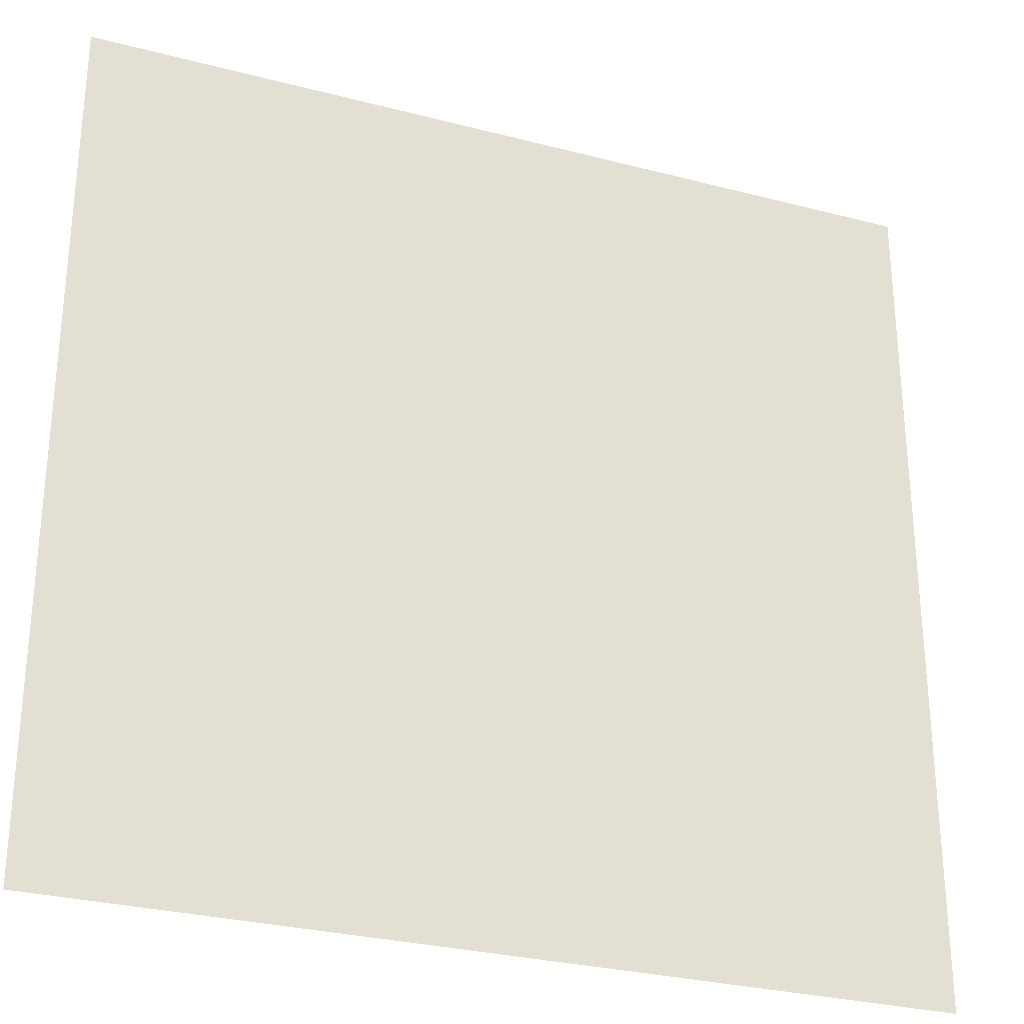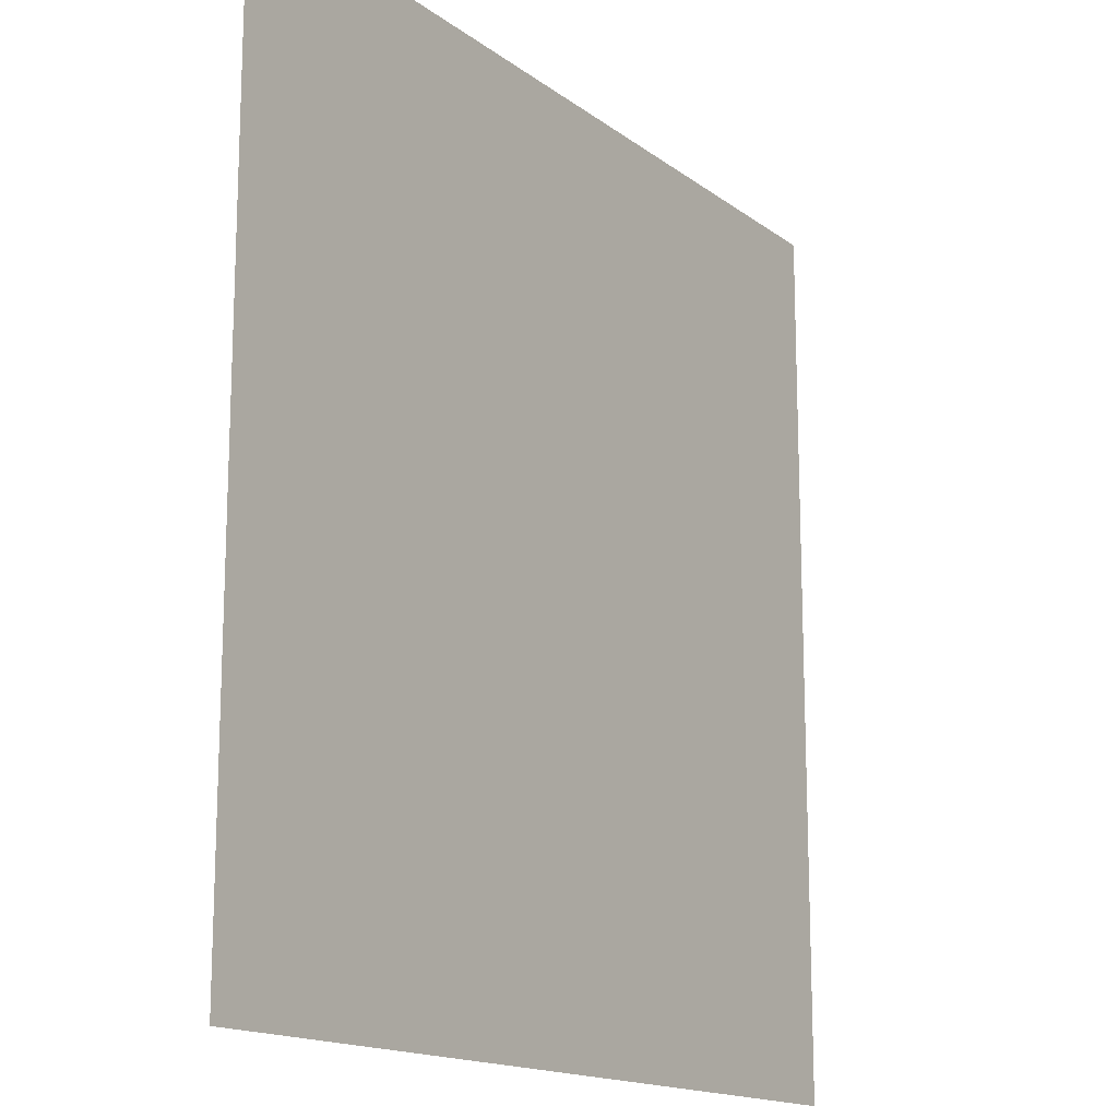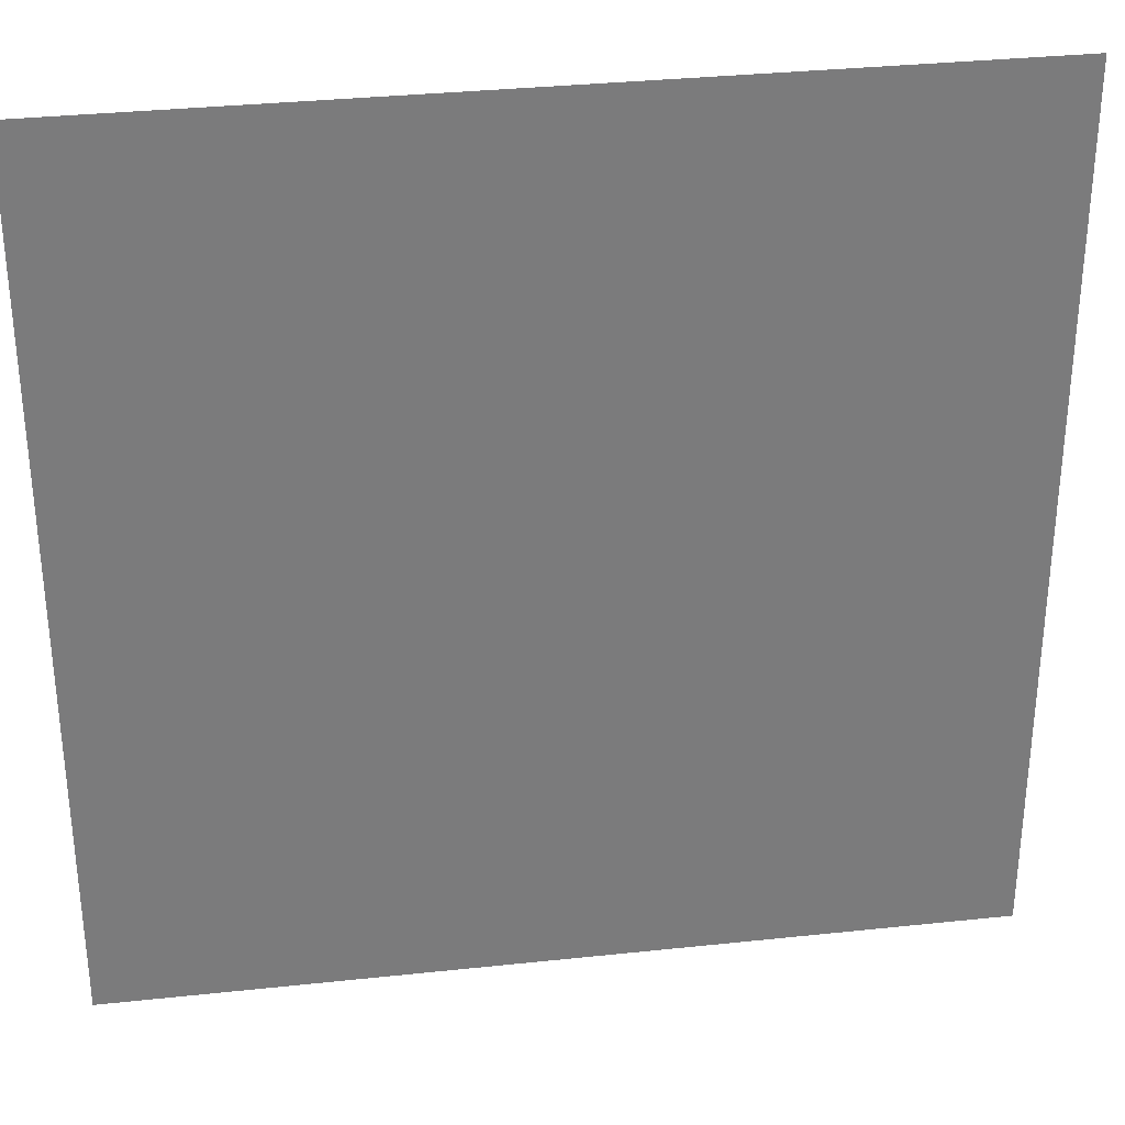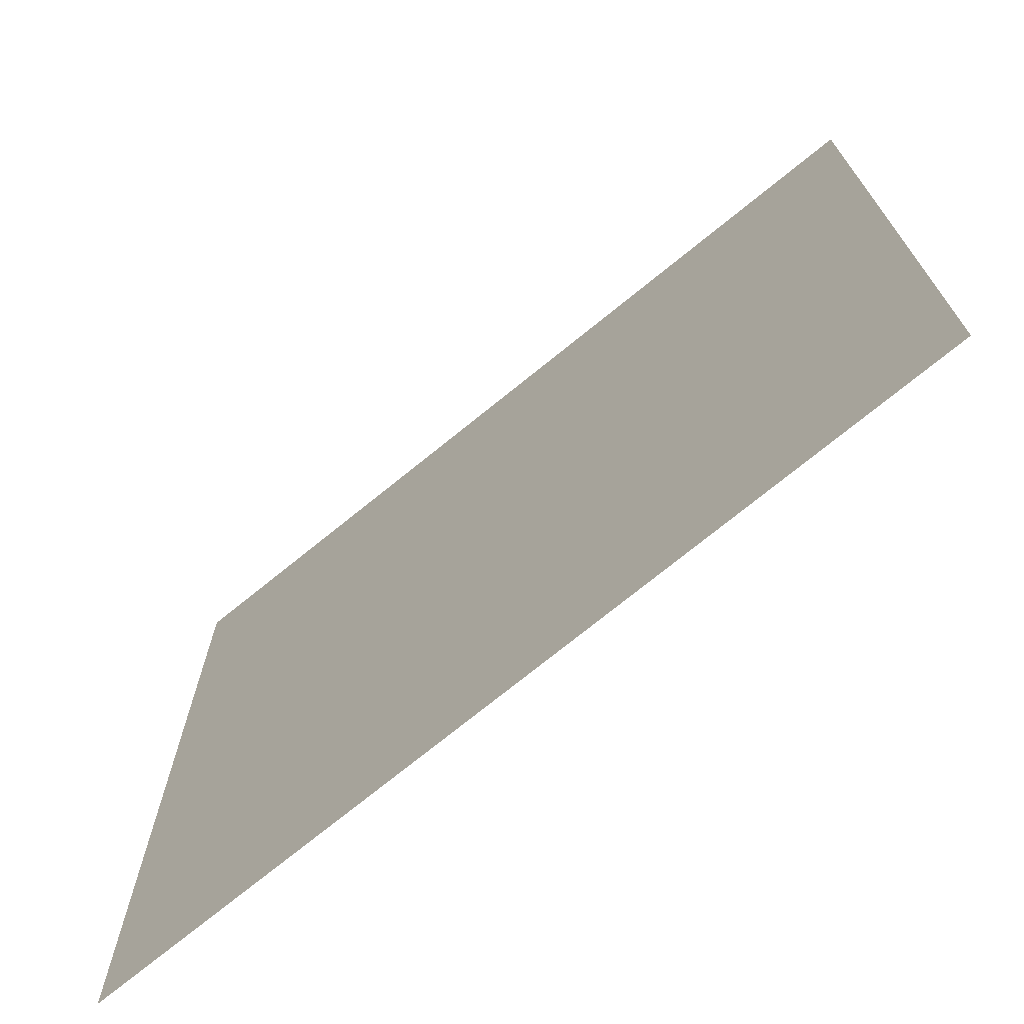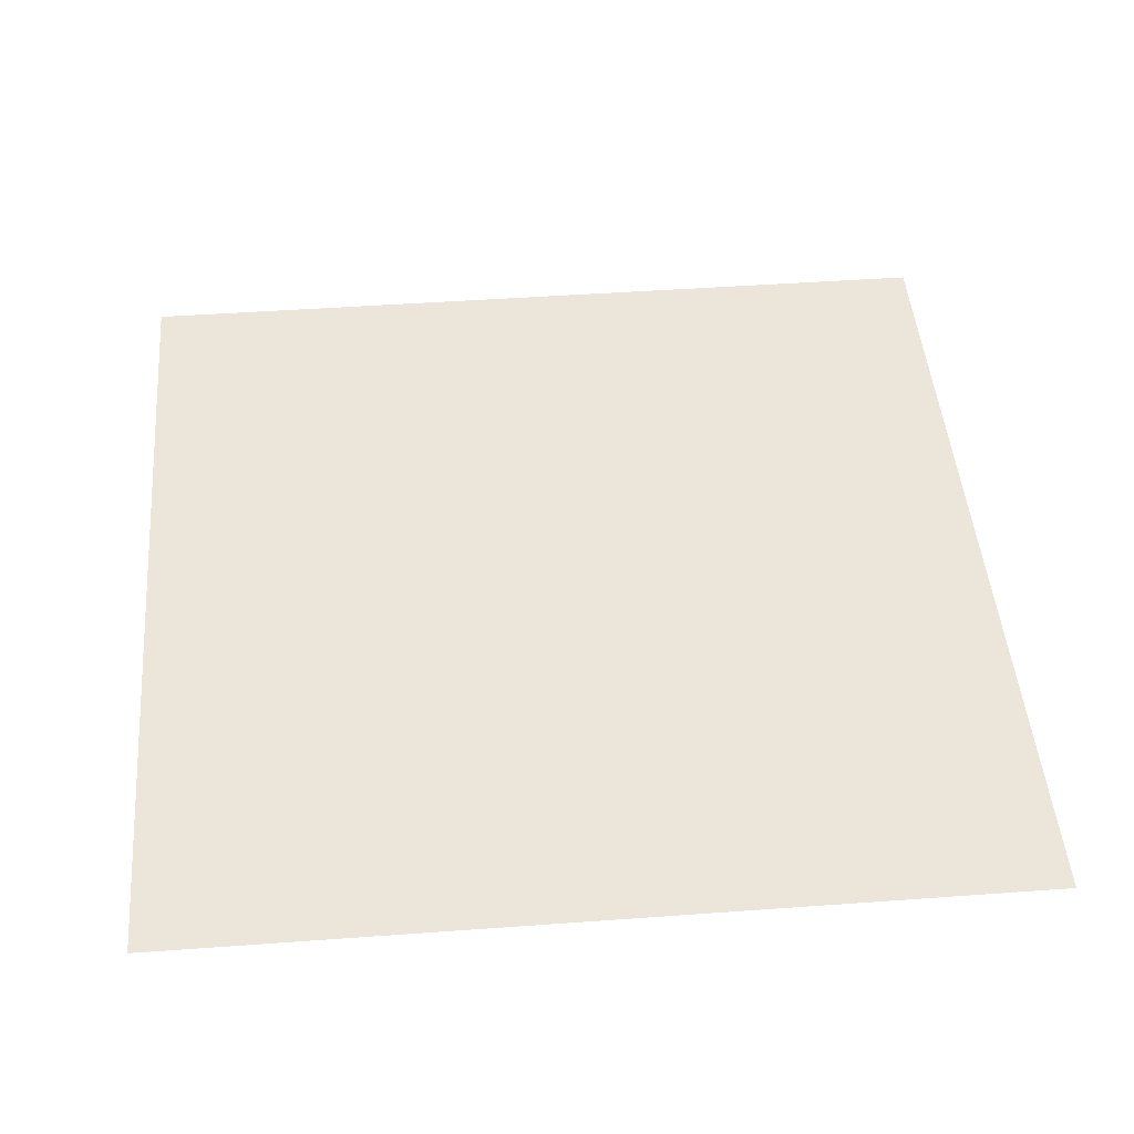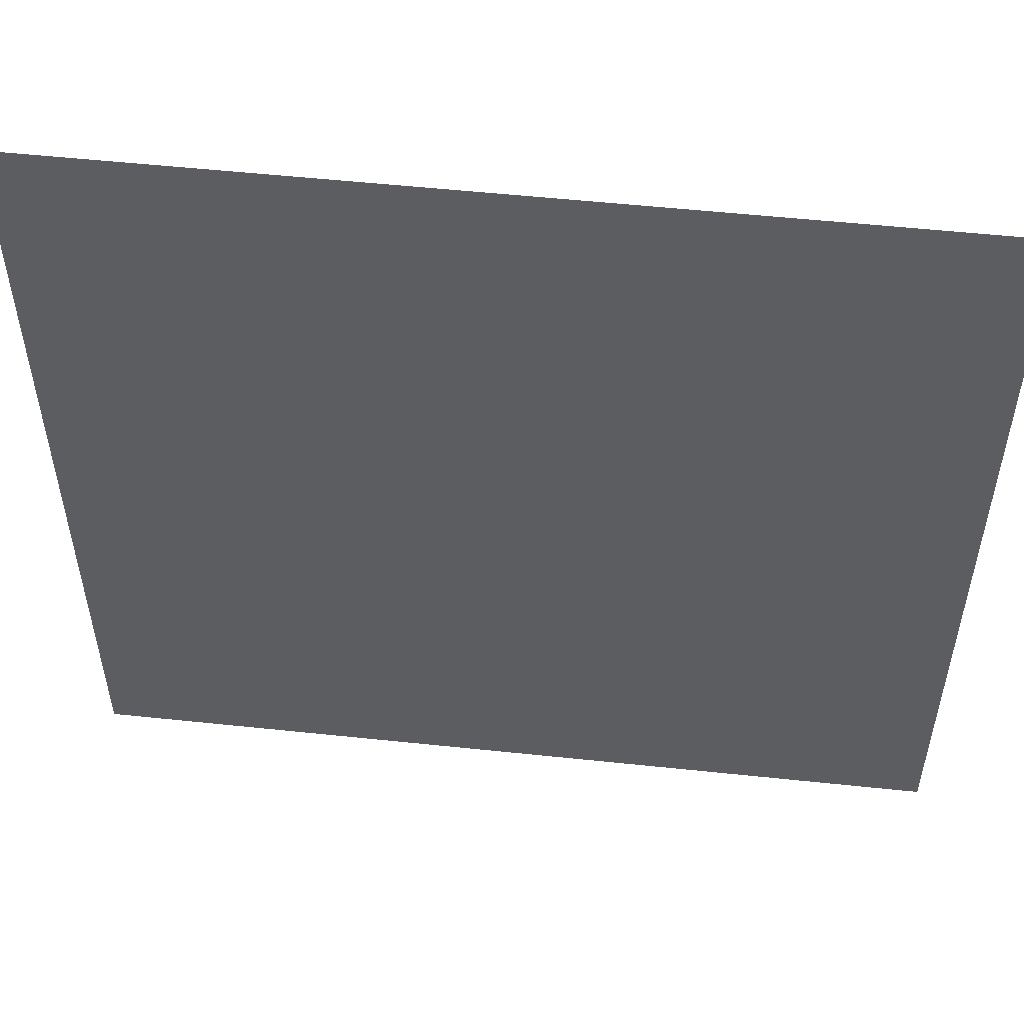
<metadata>
{"format":"obj","ext":"obj","renderer":"f3d","projection":"perspective","resolution":1024,"background":"white","views":[{"elev":-29.0,"azim":-21.4,"up":"+Y"},{"elev":-15.5,"azim":123.3,"up":"+Y"},{"elev":31.9,"azim":171.3,"up":"+Y"},{"elev":-72.0,"azim":-140.5,"up":"+Y"},{"elev":47.5,"azim":-4.9,"up":"+Z"},{"elev":53.9,"azim":-173.8,"up":"+Y"}]}
</metadata>
<code>
o FridgeDrawer1_25_FridgeDrawer1E1_2_GeomSubset_0
v -0.007871 0.09806 -0.8463
v -0.007863 0.09806 -0.8463
v -0.007871 0.09806 -0.8463
v -0.007863 0.09806 -0.8463
v -0.007871 0.09806 -0.8463
v -0.007863 0.09806 -0.8463
v -0.007871 0.09806 -0.8463
v -0.007863 0.09806 -0.8463
v -0.007871 0.09806 -0.8463
v -0.007863 0.09806 -0.8463
v -0.007871 0.09806 -0.8463
v -0.007863 0.09806 -0.8463
v -0.007871 0.09806 -0.8463
v -0.007863 0.09806 -0.8463
v -0.007871 0.09806 -0.8463
v -0.007863 0.09806 -0.8463
v -0.007871 0.09806 -0.8463
v -0.007863 0.09806 -0.8463
v -0.007871 0.09806 -0.8463
v -0.007863 0.09806 -0.8463
v -0.007871 0.09806 -0.8463
v -0.007863 0.09806 -0.8463
v -0.007871 0.09806 -0.8463
v -0.007863 0.09806 -0.8463
v -0.007871 0.09806 -0.8463
v -0.007863 0.09806 -0.8463
v -0.007871 0.09806 -0.8463
v -0.007863 0.09806 -0.8463
v 0.3236 -0.08132 -0.4364
v -0.3286 -0.08132 -0.4364
v 0.3236 -0.08132 -0.2093
v -0.3286 -0.08132 -0.2093
v 0.3236 -0.06704 -0.2093
v -0.3286 -0.06703 -0.2093
v 0.3236 -0.06704 -0.4364
v -0.3286 -0.06703 -0.4364
v -0.3365 -0.08716 -0.2447
v -0.336 -0.08993 -0.2448
v -0.3339 -0.08817 -0.2468
v -0.2664 -0.1079 -0.2468
v -0.267 -0.1099 -0.2447
v -0.3339 -0.08817 -0.2193
v -0.3359 -0.08996 -0.2213
v -0.3365 -0.08716 -0.2213
v -0.2664 -0.1079 -0.2193
v -0.267 -0.1099 -0.2213
v -0.3294 -0.08378 -0.2214
v -0.3307 -0.08554 -0.2193
v -0.3326 -0.08438 -0.2214
v -0.2649 -0.1015 -0.2193
v -0.2645 -0.09947 -0.2213
v -0.3307 -0.08554 -0.2468
v -0.3295 -0.08378 -0.2446
v -0.3325 -0.08437 -0.2446
v -0.2645 -0.09947 -0.2447
v -0.2649 -0.1015 -0.2468
v -0.007868 -0.1427 -0.2213
v -0.007868 -0.1406 -0.2193
v -0.1266 -0.1361 -0.2193
v -0.1269 -0.1381 -0.2213
v -0.007868 -0.1252 -0.2193
v -0.007868 -0.1231 -0.2213
v -0.1269 -0.12 -0.2213
v -0.1271 -0.1221 -0.2193
v -0.007868 -0.1231 -0.2447
v -0.007868 -0.1252 -0.2468
v -0.1271 -0.1221 -0.2468
v -0.1269 -0.12 -0.2447
v -0.007868 -0.1406 -0.2468
v -0.007868 -0.1427 -0.2447
v -0.1269 -0.1381 -0.2447
v -0.1266 -0.1361 -0.2468
v -0.1958 -0.1241 -0.2193
v -0.1963 -0.1261 -0.2213
v -0.1963 -0.1117 -0.2213
v -0.1966 -0.1138 -0.2193
v -0.1966 -0.1138 -0.2468
v -0.1963 -0.1117 -0.2447
v -0.1963 -0.1261 -0.2447
v -0.1958 -0.1241 -0.2468
v 0.329 -0.08817 -0.2468
v 0.331 -0.08997 -0.2447
v 0.3315 -0.08716 -0.2447
v 0.2615 -0.1079 -0.2468
v 0.262 -0.1099 -0.2447
v 0.3315 -0.08716 -0.2213
v 0.3311 -0.08993 -0.2212
v 0.329 -0.08817 -0.2193
v 0.2615 -0.1079 -0.2193
v 0.262 -0.1099 -0.2213
v 0.3276 -0.08438 -0.2214
v 0.3258 -0.08554 -0.2193
v 0.3245 -0.08378 -0.2214
v 0.26 -0.1015 -0.2193
v 0.2595 -0.09947 -0.2213
v 0.3276 -0.08437 -0.2446
v 0.3245 -0.08378 -0.2446
v 0.3258 -0.08554 -0.2468
v 0.2595 -0.09947 -0.2447
v 0.26 -0.1015 -0.2468
v 0.122 -0.1381 -0.2213
v 0.1217 -0.1361 -0.2193
v 0.1222 -0.1221 -0.2193
v 0.122 -0.12 -0.2213
v 0.122 -0.12 -0.2447
v 0.1222 -0.1221 -0.2468
v 0.1217 -0.1361 -0.2468
v 0.122 -0.1381 -0.2447
v 0.1914 -0.1261 -0.2213
v 0.1909 -0.1241 -0.2193
v 0.1917 -0.1138 -0.2193
v 0.1914 -0.1117 -0.2213
v 0.1914 -0.1117 -0.2447
v 0.1917 -0.1138 -0.2468
v 0.1909 -0.1241 -0.2468
v 0.1914 -0.1261 -0.2447
v 0.339 -0.08854 -0.4465
v 0.3434 -0.08458 -0.4514
v 0.3394 -0.08467 -0.4553
v 0.3351 -0.08854 -0.4512
v -0.34 -0.08854 -0.4512
v -0.3442 -0.08458 -0.4553
v -0.3484 -0.08466 -0.4515
v -0.3439 -0.08854 -0.4465
v 0.3337 0.103 -0.2025
v 0.3393 0.1072 -0.2065
v 0.3434 0.1033 -0.2064
v 0.339 0.09954 -0.2025
v -0.3439 0.09954 -0.2025
v -0.3484 0.1032 -0.2065
v -0.3443 0.1072 -0.2064
v -0.3386 0.103 -0.2025
v 0.3434 0.1031 -0.4513
v 0.3392 0.1072 -0.4513
v 0.3392 0.1031 -0.4553
v -0.3441 0.1031 -0.4553
v -0.3441 0.1072 -0.4513
v -0.3484 0.1031 -0.4513
v 0.3392 -0.0845 -0.2025
v 0.3434 -0.0845 -0.2065
v 0.3392 -0.08854 -0.2065
v -0.3441 -0.08854 -0.2065
v -0.3484 -0.0845 -0.2065
v -0.3441 -0.0845 -0.2025
v 0.3232 -0.08854 -0.4389
v 0.3191 -0.08455 -0.4348
v 0.3233 -0.08457 -0.4308
v 0.3277 -0.08854 -0.4349
v -0.3326 -0.08854 -0.4349
v -0.3283 -0.08454 -0.4308
v -0.3241 -0.08459 -0.4348
v -0.3281 -0.08854 -0.4389
v -0.3283 -0.0845 -0.2065
v -0.3325 -0.08854 -0.2065
v -0.3325 -0.0845 -0.2025
v 0.3276 -0.0845 -0.2025
v 0.3276 -0.08854 -0.2065
v 0.3233 -0.0845 -0.2065
v 0.3233 0.08643 -0.2065
v 0.3192 0.09041 -0.2065
v 0.3236 0.09445 -0.2025
v 0.3277 0.09015 -0.2025
v -0.3326 0.09016 -0.2025
v -0.3285 0.0945 -0.2025
v -0.324 0.09041 -0.2065
v -0.3283 0.08643 -0.2065
v -0.3283 0.08638 -0.4307
v -0.324 0.09041 -0.4307
v -0.324 0.08638 -0.4348
v 0.3191 0.08638 -0.4348
v 0.3191 0.09041 -0.4307
v 0.3233 0.08638 -0.4307
f 1 2 4 3

</code>
